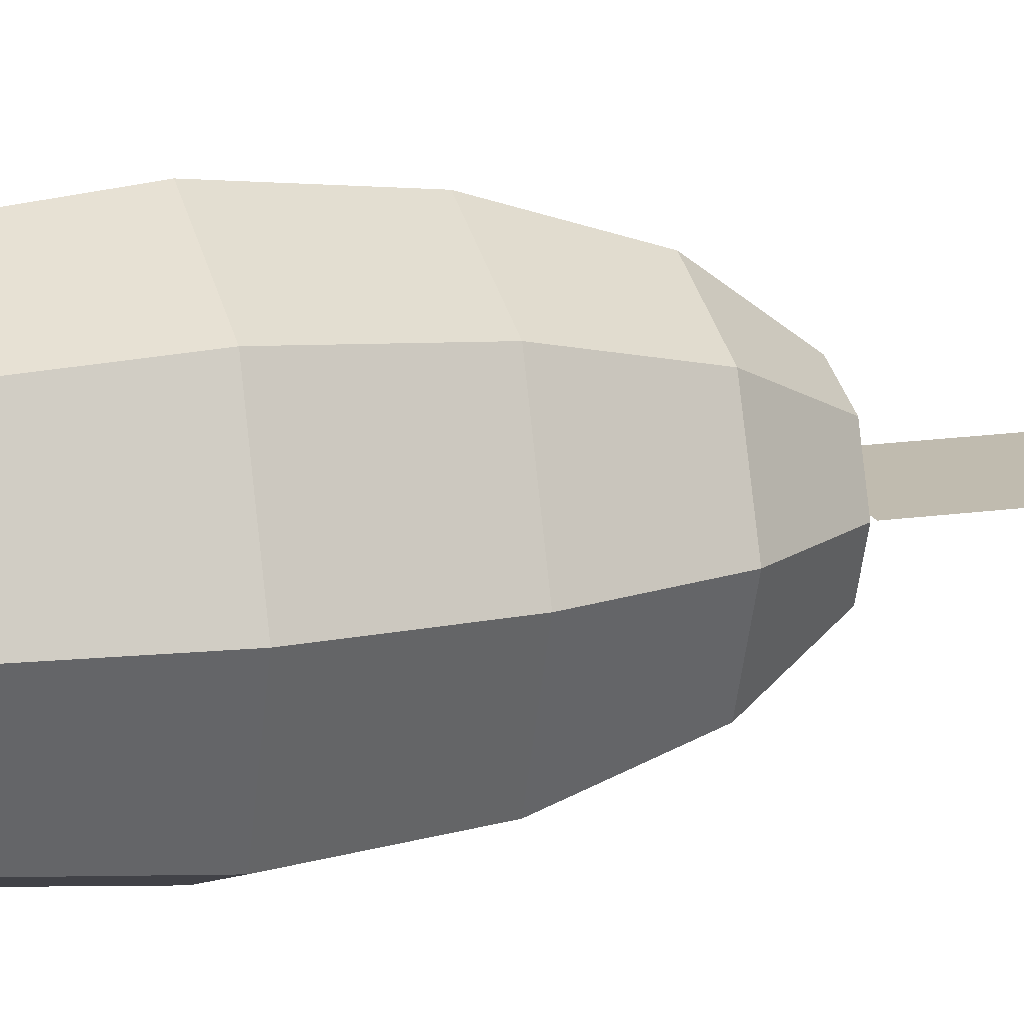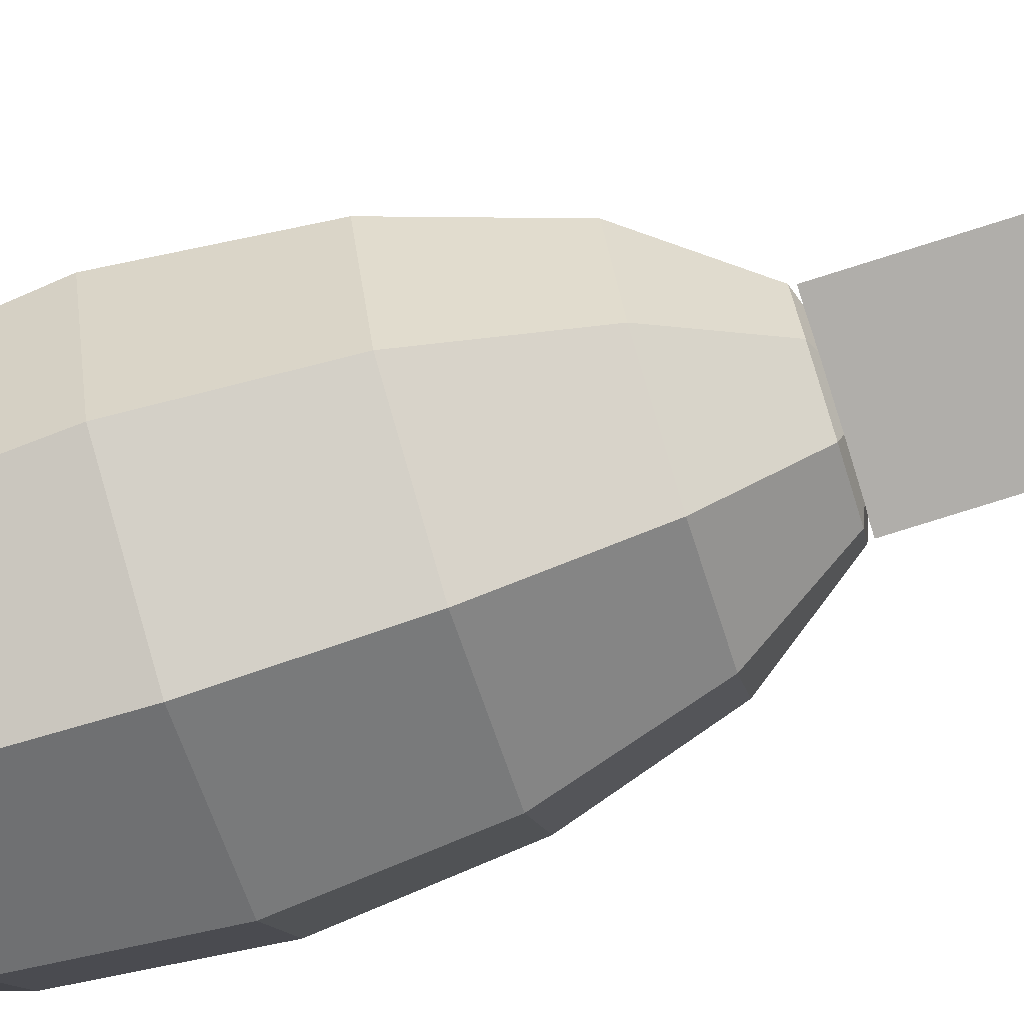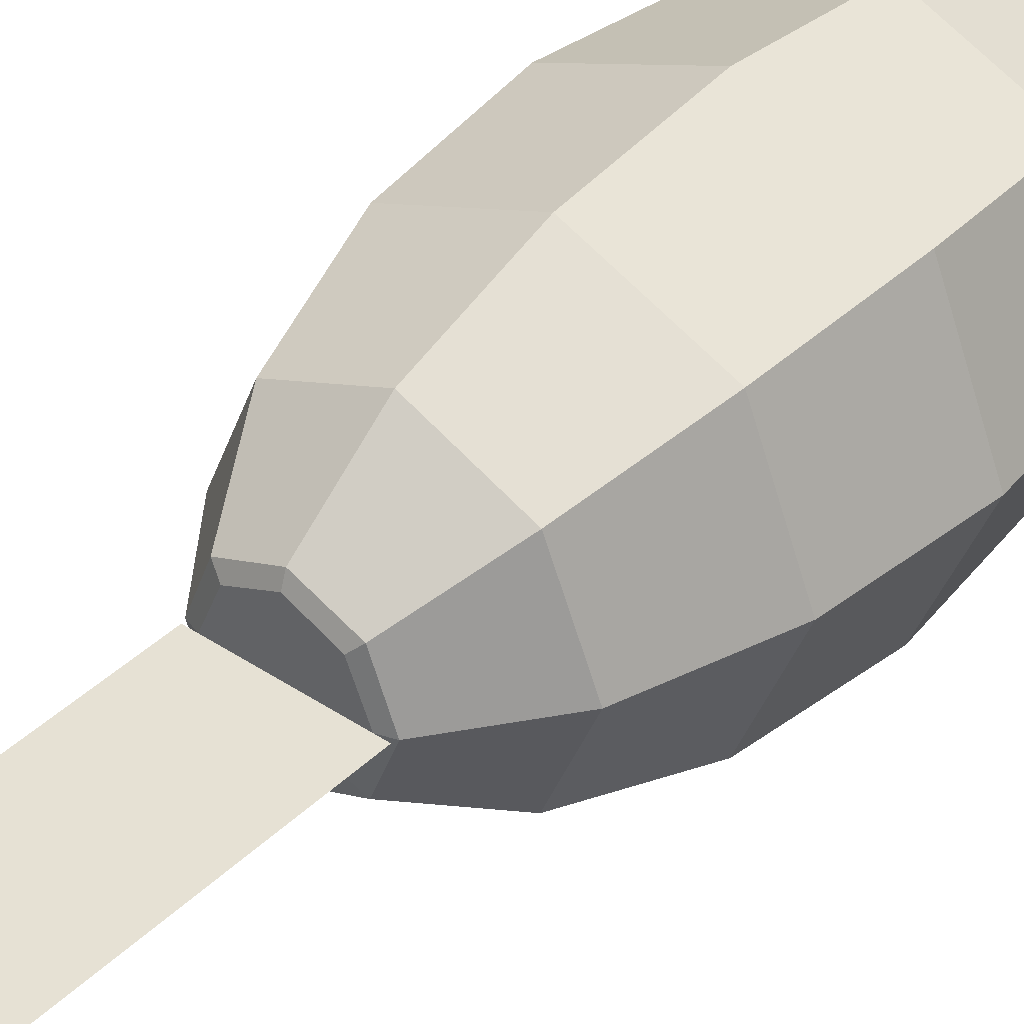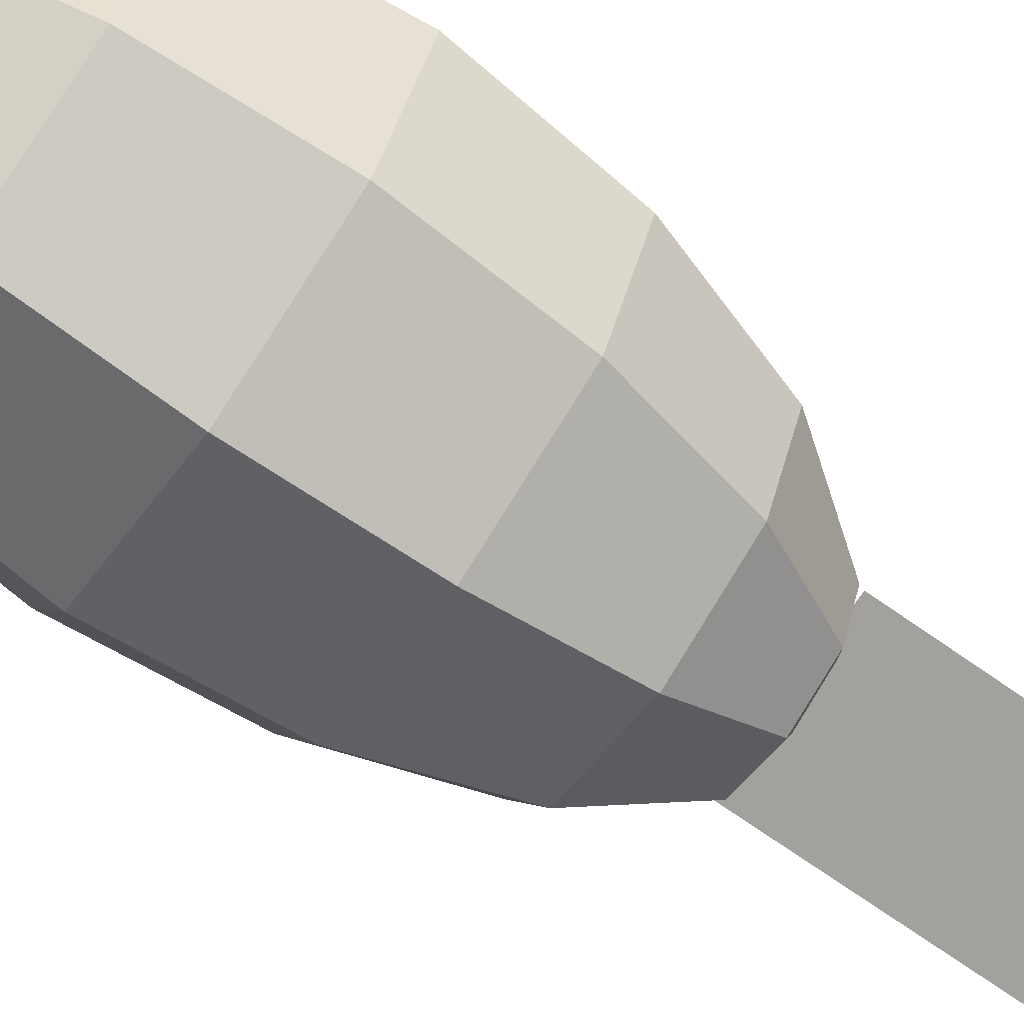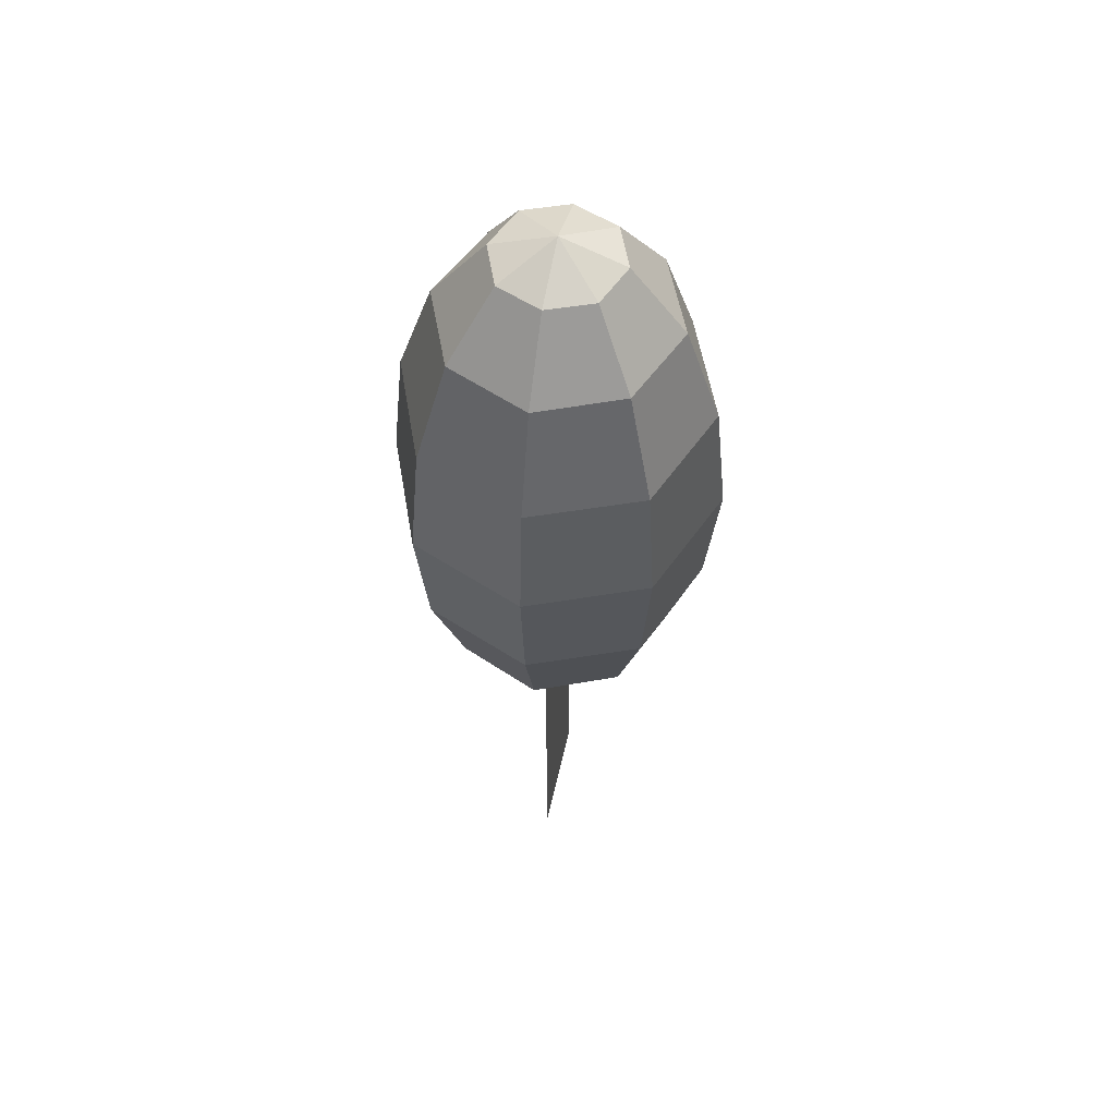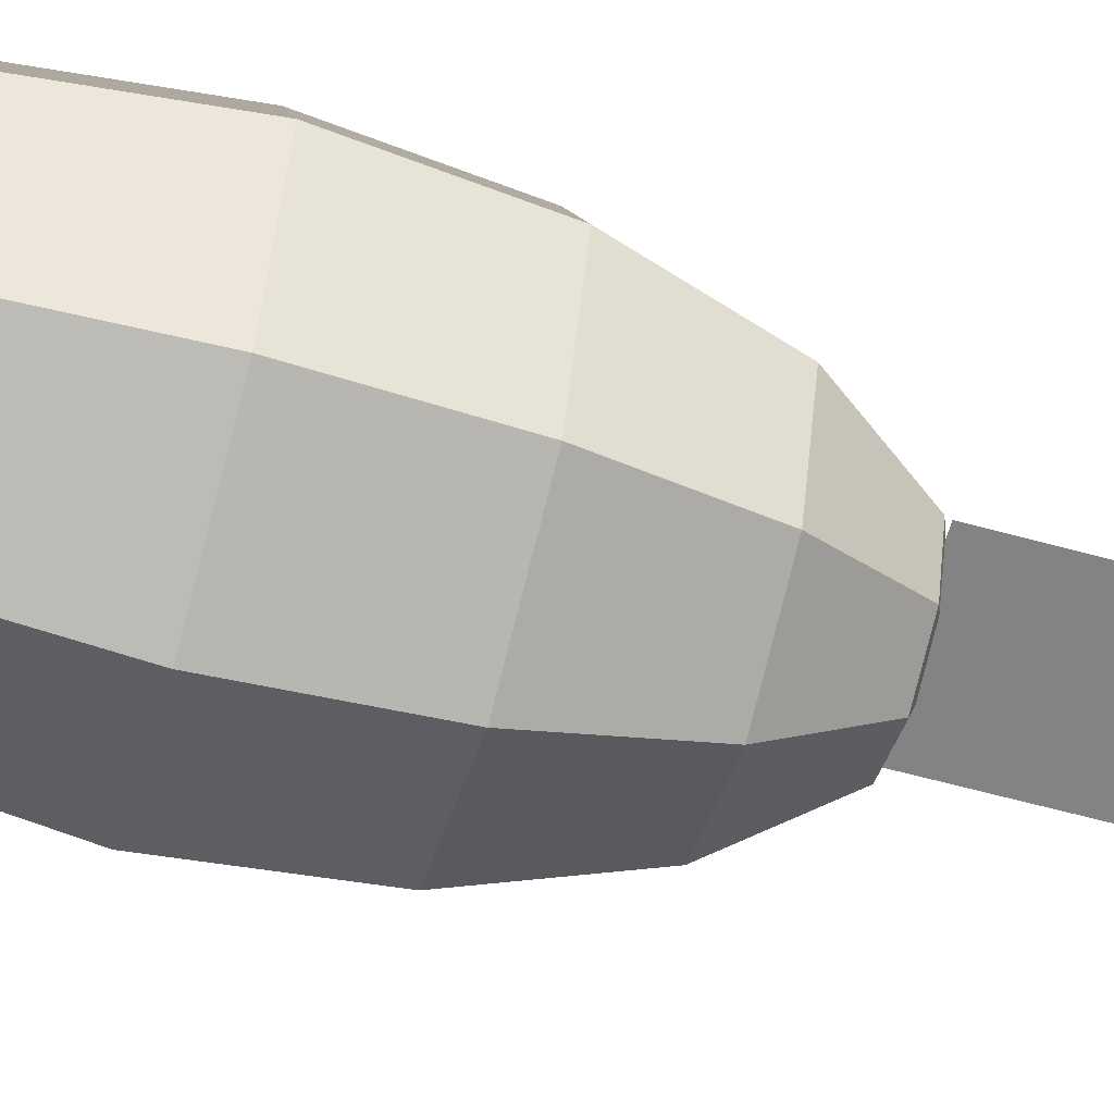
<metadata>
{"format":"obj","ext":"obj","renderer":"f3d","projection":"perspective","resolution":1024,"background":"white","views":[{"elev":16.1,"azim":73.1,"up":"+Y"},{"elev":-77.7,"azim":107.5,"up":"+Y"},{"elev":39.0,"azim":-140.0,"up":"+Y"},{"elev":-72.0,"azim":55.0,"up":"+Y"},{"elev":55.7,"azim":102.4,"up":"+Z"},{"elev":-61.0,"azim":74.3,"up":"+Y"}]}
</metadata>
<code>
o tree_tall
g mat4model0surf0
v -6 0 32
v 6 0 32
v 6 0 0
v -6 0 0
f 4 3 1
f 3 2 1
g mat1model0surf1
v 14.75 0 74.25
v 10.5 10.5 74.25
v 16 0 62
v 11.38 11.38 62
f 5 7 6
f 7 8 6
g mat1model0surf2
v 11.38 11.38 62
v 10.5 10.5 49.75
v 16 0 62
v 14.75 0 49.75
f 9 11 10
f 11 12 10
g mat1model0surf3
v 16 0 62
v 10.5 -10.5 74.25
v 14.75 0 74.25
v 11.38 -11.38 62
f 13 15 14
f 16 13 14
g mat1model0surf4
v 14.75 0 49.75
v 10.5 -10.5 49.75
v 16 0 62
v 11.38 -11.38 62
f 17 19 18
f 19 20 18
g mat1model0surf5
v 11.38 0 84.62
v 8 8 84.62
v 14.75 0 74.25
v 10.5 10.5 74.25
f 21 23 22
f 23 24 22
g mat1model0surf6
v 10.5 10.5 49.75
v 8 8 39.38
v 14.75 0 49.75
v 11.38 0 39.38
f 25 27 26
f 27 28 26
g mat1model0surf7
v 14.75 0 74.25
v 8 -8 84.62
v 11.38 0 84.62
v 10.5 -10.5 74.25
f 29 31 30
f 32 29 30
g mat1model0surf8
v 11.38 0 39.38
v 8 -8 39.38
v 14.75 0 49.75
v 10.5 -10.5 49.75
f 33 35 34
f 35 36 34
g mat1model0surf9
v 6.125 0 91.62
v 4.375 4.375 91.62
v 11.38 0 84.62
v 8 8 84.62
f 37 39 38
f 39 40 38
g mat1model0surf10
v 8 8 39.38
v 4.375 4.375 32.38
v 11.38 0 39.38
v 6.125 0 32.38
f 41 43 42
f 43 44 42
g mat1model0surf11
v 11.38 0 84.62
v 4.375 -4.375 91.62
v 6.125 0 91.62
v 8 -8 84.62
f 45 47 46
f 48 45 46
g mat1model0surf12
v 6.125 0 32.38
v 4.375 -4.375 32.38
v 11.38 0 39.38
v 8 -8 39.38
f 49 51 50
f 51 52 50
g mat1model0surf13
v 6.125 0 32.38
v 3.5 3.5 32
v 5 0 32
v 4.375 4.375 32.38
f 53 55 54
f 56 53 54
g mat1model0surf14
v 5 0 32
v 3.5 -3.5 32
v 6.125 0 32.38
v 4.375 -4.375 32.38
f 57 59 58
f 59 60 58
g mat1model0surf15
v 11.38 11.38 62
v 0 14.75 74.25
v 0 16 62
v 10.5 10.5 74.25
f 61 63 62
f 64 61 62
g mat1model0surf16
v 0 16 62
v 0 14.75 49.75
v 11.38 11.38 62
v 10.5 10.5 49.75
f 65 67 66
f 67 68 66
g mat1model0surf17
v 10.5 10.5 74.25
v 0 11.38 84.62
v 0 14.75 74.25
v 8 8 84.62
f 69 71 70
f 72 69 70
g mat1model0surf18
v 0 14.75 49.75
v 0 11.38 39.38
v 10.5 10.5 49.75
v 8 8 39.38
f 73 75 74
f 75 76 74
g mat1model0surf19
v 8 8 84.62
v 0 6.125 91.62
v 0 11.38 84.62
v 4.375 4.375 91.62
f 77 79 78
f 80 77 78
g mat1model0surf20
v 0 11.38 39.38
v 0 6.125 32.38
v 8 8 39.38
v 4.375 4.375 32.38
f 81 83 82
f 83 84 82
g mat1model0surf21
v 0 6.125 32.38
v 0 5 32
v 4.375 4.375 32.38
v 3.5 3.5 32
f 85 87 86
f 87 88 86
g mat1model0surf22
v 0 6.125 91.62
v 4.375 4.375 91.62
v 0 0 94
f 89 91 90
g mat1model0surf23
v 4.375 4.375 91.62
v 6.125 0 91.62
v 0 0 94
f 92 94 93
g mat1model0surf24
v 6.125 0 91.62
v 4.375 -4.375 91.62
v 0 0 94
f 95 97 96
g mat1model0surf25
v 5 0 32
v 0 -5 32
v 3.5 -3.5 32
v 3.5 3.5 32
v -3.5 -3.5 32
v 0 5 32
v -5 0 32
v -3.5 3.5 32
f 99 102 101
f 98 99 101
f 101 102 103
f 98 100 99
f 102 104 103
f 103 104 105
g mat1model0surf26
v 4.375 -4.375 91.62
v 0 -6.125 91.62
v 0 0 94
f 106 108 107
g mat1model0surf27
v 3.5 -3.5 32
v 0 -6.125 32.38
v 4.375 -4.375 32.38
v 0 -5 32
f 109 111 110
f 112 109 110
g mat1model0surf28
v 8 -8 84.62
v 0 -11.38 84.62
v 4.375 -4.375 91.62
v 0 -6.125 91.62
f 113 115 114
f 115 116 114
g mat1model0surf29
v 4.375 -4.375 32.38
v 0 -11.38 39.38
v 8 -8 39.38
v 0 -6.125 32.38
f 117 119 118
f 120 117 118
g mat1model0surf30
v 10.5 -10.5 74.25
v 0 -14.75 74.25
v 8 -8 84.62
v 0 -11.38 84.62
f 121 123 122
f 123 124 122
g mat1model0surf31
v 8 -8 39.38
v 0 -14.75 49.75
v 10.5 -10.5 49.75
v 0 -11.38 39.38
f 125 127 126
f 128 125 126
g mat1model0surf32
v 10.5 -10.5 74.25
v 0 -16 62
v 0 -14.75 74.25
v 11.38 -11.38 62
f 129 131 130
f 132 129 130
g mat1model0surf33
v 0 -14.75 49.75
v 0 -16 62
v 10.5 -10.5 49.75
v 11.38 -11.38 62
f 133 135 134
f 135 136 134
g mat1model0surf34
v 0 6.125 32.38
v -4.375 4.375 32.38
v 0 5 32
v -3.5 3.5 32
f 137 139 138
f 139 140 138
g mat1model0surf35
v -4.375 4.375 91.62
v 0 6.125 91.62
v 0 0 94
f 141 143 142
g mat1model0surf36
v -3.5 -3.5 32
v -4.375 -4.375 32.38
v 0 -5 32
v 0 -6.125 32.38
f 144 146 145
f 146 147 145
g mat1model0surf37
v 0 -6.125 91.62
v -4.375 -4.375 91.62
v 0 0 94
f 148 150 149
g mat1model0surf38
v -4.375 4.375 91.62
v 0 0 94
v -6.125 0 91.62
f 151 153 152
g mat1model0surf39
v -3.5 3.5 32
v -6.125 0 32.38
v -5 0 32
v -4.375 4.375 32.38
f 154 156 155
f 157 154 155
g mat1model0surf40
v -5 0 32
v -6.125 0 32.38
v -3.5 -3.5 32
v -4.375 -4.375 32.38
f 158 160 159
f 160 161 159
g mat1model0surf41
v -6.125 0 91.62
v 0 0 94
v -4.375 -4.375 91.62
f 162 164 163
g mat1model0surf42
v 0 6.125 91.62
v -8 8 84.62
v 0 11.38 84.62
v -4.375 4.375 91.62
f 165 167 166
f 168 165 166
g mat1model0surf43
v 0 11.38 39.38
v -8 8 39.38
v 0 6.125 32.38
v -4.375 4.375 32.38
f 169 171 170
f 171 172 170
g mat1model0surf44
v 0 -6.125 91.62
v -8 -8 84.62
v -4.375 -4.375 91.62
v 0 -11.38 84.62
f 173 175 174
f 176 173 174
g mat1model0surf45
v -4.375 -4.375 32.38
v -8 -8 39.38
v 0 -6.125 32.38
v 0 -11.38 39.38
f 177 179 178
f 179 180 178
g mat1model0surf46
v 0 11.38 84.62
v -10.5 10.5 74.25
v 0 14.75 74.25
v -8 8 84.62
f 181 183 182
f 184 181 182
g mat1model0surf47
v 0 14.75 49.75
v -10.5 10.5 49.75
v 0 11.38 39.38
v -8 8 39.38
f 185 187 186
f 187 188 186
g mat1model0surf48
v 0 -11.38 84.62
v -10.5 -10.5 74.25
v -8 -8 84.62
v 0 -14.75 74.25
f 189 191 190
f 192 189 190
g mat1model0surf49
v -8 -8 39.38
v -10.5 -10.5 49.75
v 0 -11.38 39.38
v 0 -14.75 49.75
f 193 195 194
f 195 196 194
g mat1model0surf50
v 0 14.75 74.25
v -11.38 11.38 62
v 0 16 62
v -10.5 10.5 74.25
f 197 199 198
f 200 197 198
g mat1model0surf51
v 0 16 62
v -11.38 11.38 62
v 0 14.75 49.75
v -10.5 10.5 49.75
f 201 203 202
f 203 204 202
g mat1model0surf52
v -6.125 0 91.62
v -11.38 0 84.62
v -4.375 4.375 91.62
v -8 8 84.62
f 205 207 206
f 207 208 206
g mat1model0surf53
v -4.375 4.375 32.38
v -11.38 0 39.38
v -6.125 0 32.38
v -8 8 39.38
f 209 211 210
f 212 209 210
g mat1model0surf54
v -4.375 -4.375 91.62
v -11.38 0 84.62
v -6.125 0 91.62
v -8 -8 84.62
f 213 215 214
f 216 213 214
g mat1model0surf55
v -6.125 0 32.38
v -11.38 0 39.38
v -4.375 -4.375 32.38
v -8 -8 39.38
f 217 219 218
f 219 220 218
g mat1model0surf56
v 0 -14.75 74.25
v -11.38 -11.38 62
v -10.5 -10.5 74.25
v 0 -16 62
f 221 223 222
f 224 221 222
g mat1model0surf57
v -10.5 -10.5 49.75
v -11.38 -11.38 62
v 0 -14.75 49.75
v 0 -16 62
f 225 227 226
f 227 228 226
g mat1model0surf58
v -11.38 0 84.62
v -14.75 0 74.25
v -8 8 84.62
v -10.5 10.5 74.25
f 229 231 230
f 231 232 230
g mat1model0surf59
v -10.5 10.5 49.75
v -14.75 0 49.75
v -8 8 39.38
v -11.38 0 39.38
f 233 235 234
f 235 236 234
g mat1model0surf60
v -8 -8 84.62
v -14.75 0 74.25
v -11.38 0 84.62
v -10.5 -10.5 74.25
f 237 239 238
f 240 237 238
g mat1model0surf61
v -11.38 0 39.38
v -14.75 0 49.75
v -8 -8 39.38
v -10.5 -10.5 49.75
f 241 243 242
f 243 244 242
g mat1model0surf62
v -10.5 10.5 74.25
v -16 0 62
v -11.38 11.38 62
v -14.75 0 74.25
f 245 247 246
f 248 245 246
g mat1model0surf63
v -10.5 10.5 49.75
v -16 0 62
v -14.75 0 49.75
v -11.38 11.38 62
f 249 251 250
f 252 249 250
g mat1model0surf64
v -10.5 -10.5 74.25
v -16 0 62
v -14.75 0 74.25
v -11.38 -11.38 62
f 253 255 254
f 256 253 254
g mat1model0surf65
v -14.75 0 49.75
v -16 0 62
v -10.5 -10.5 49.75
v -11.38 -11.38 62
f 257 259 258
f 259 260 258

</code>
